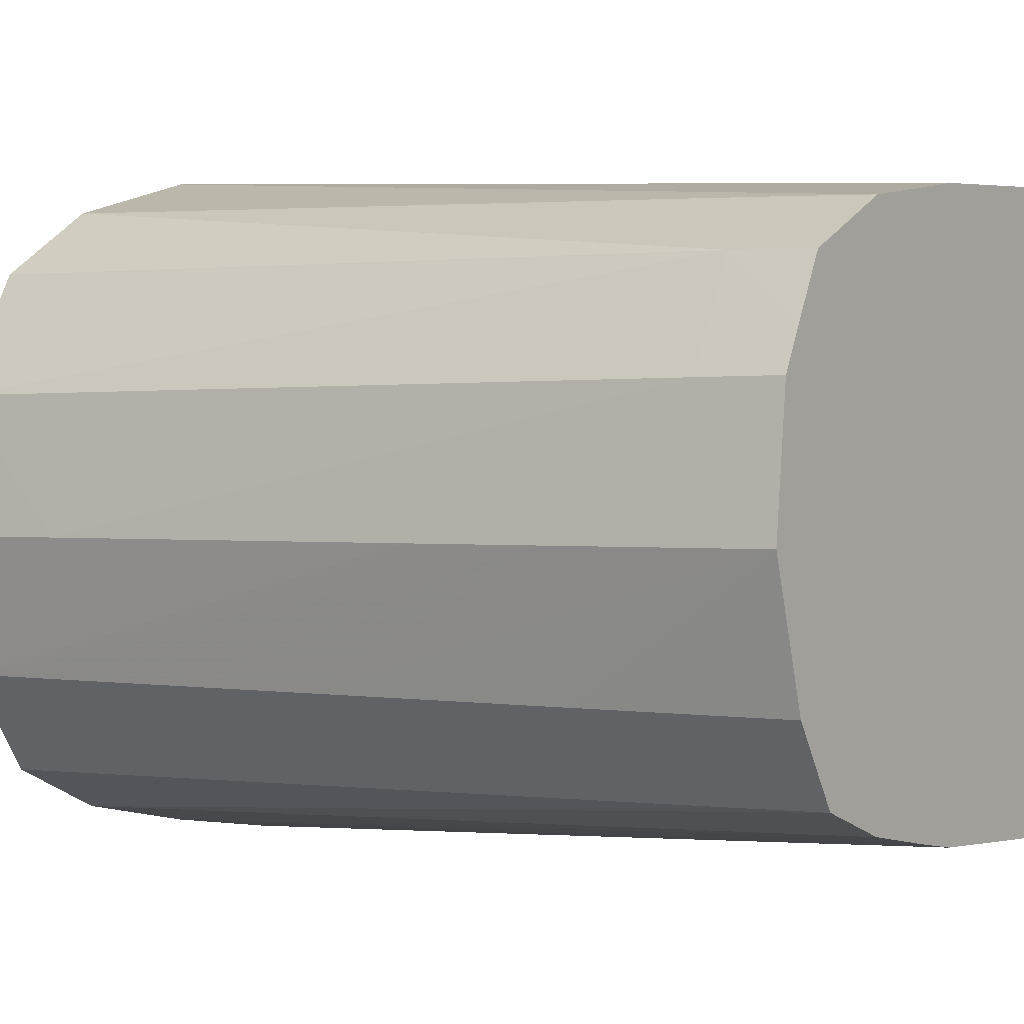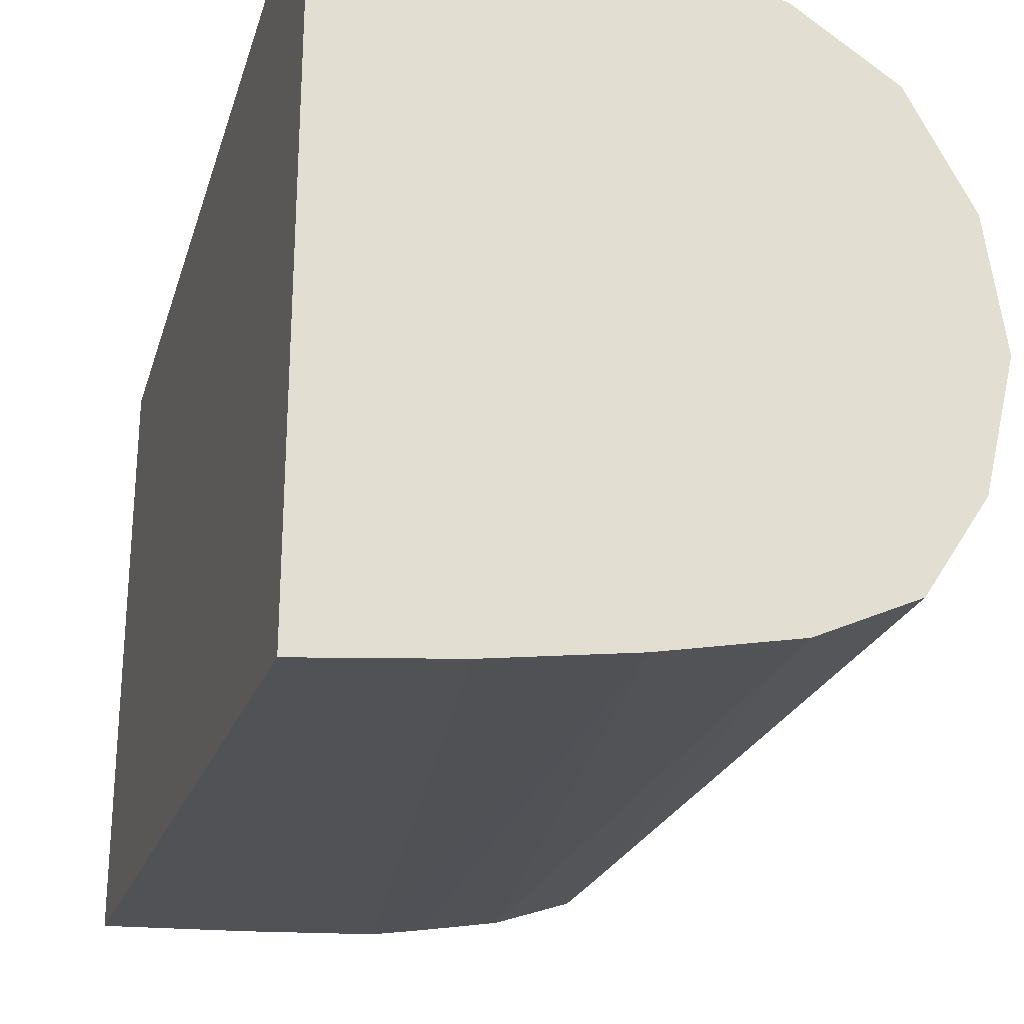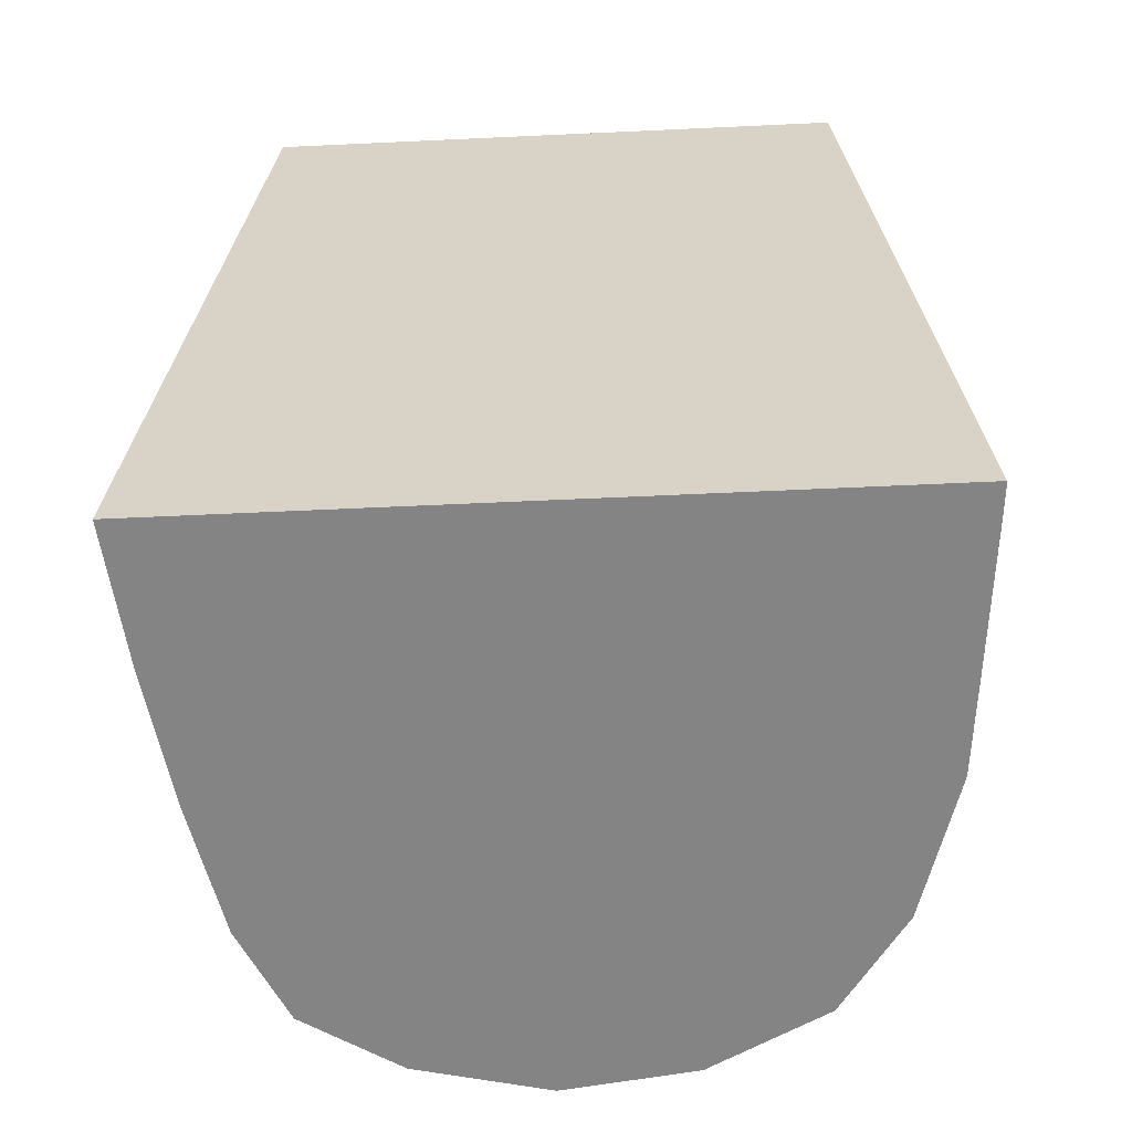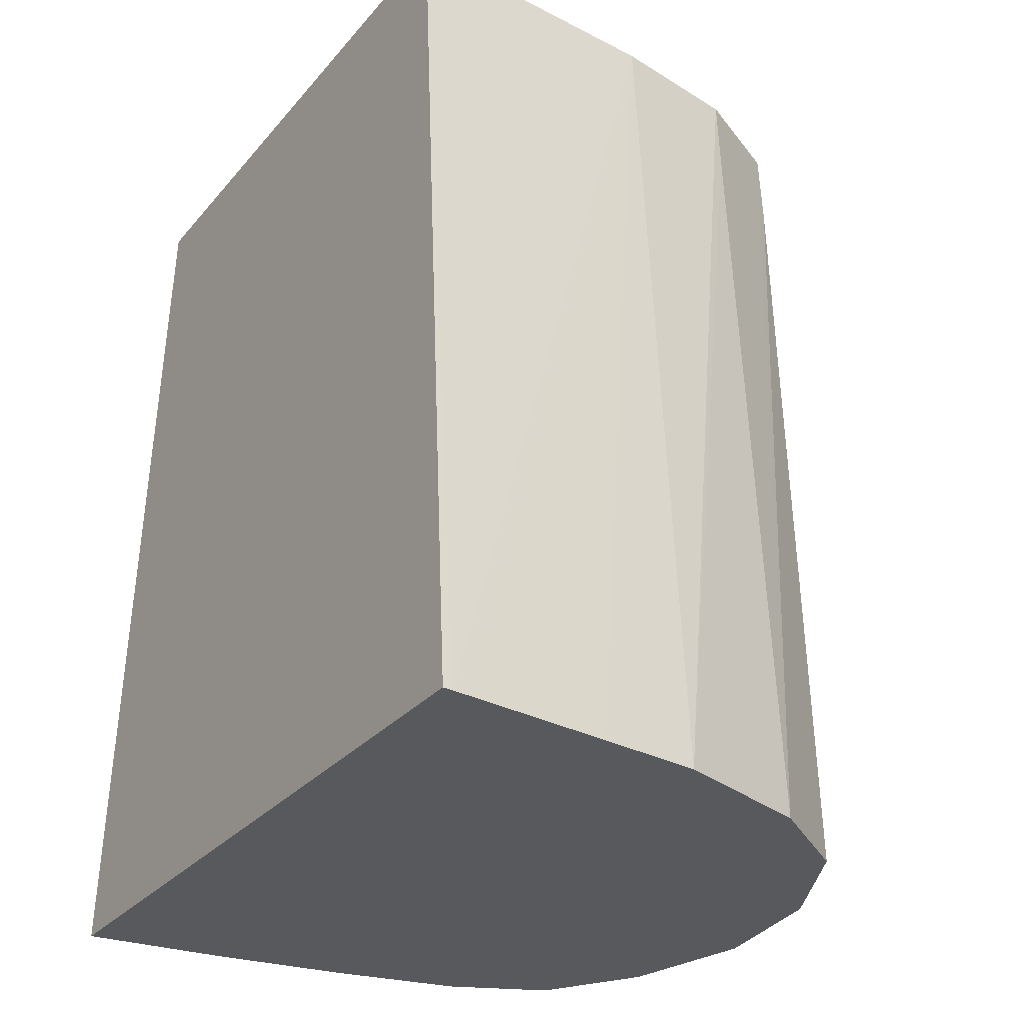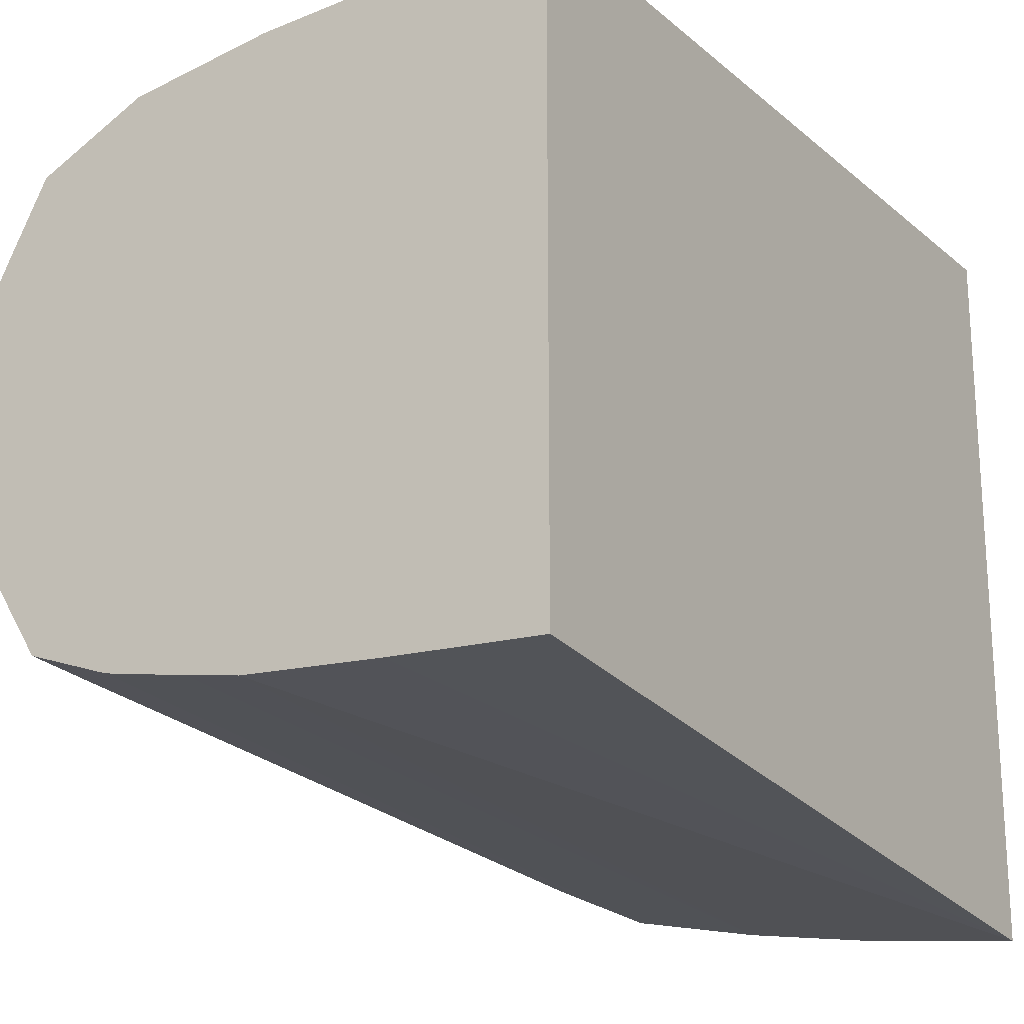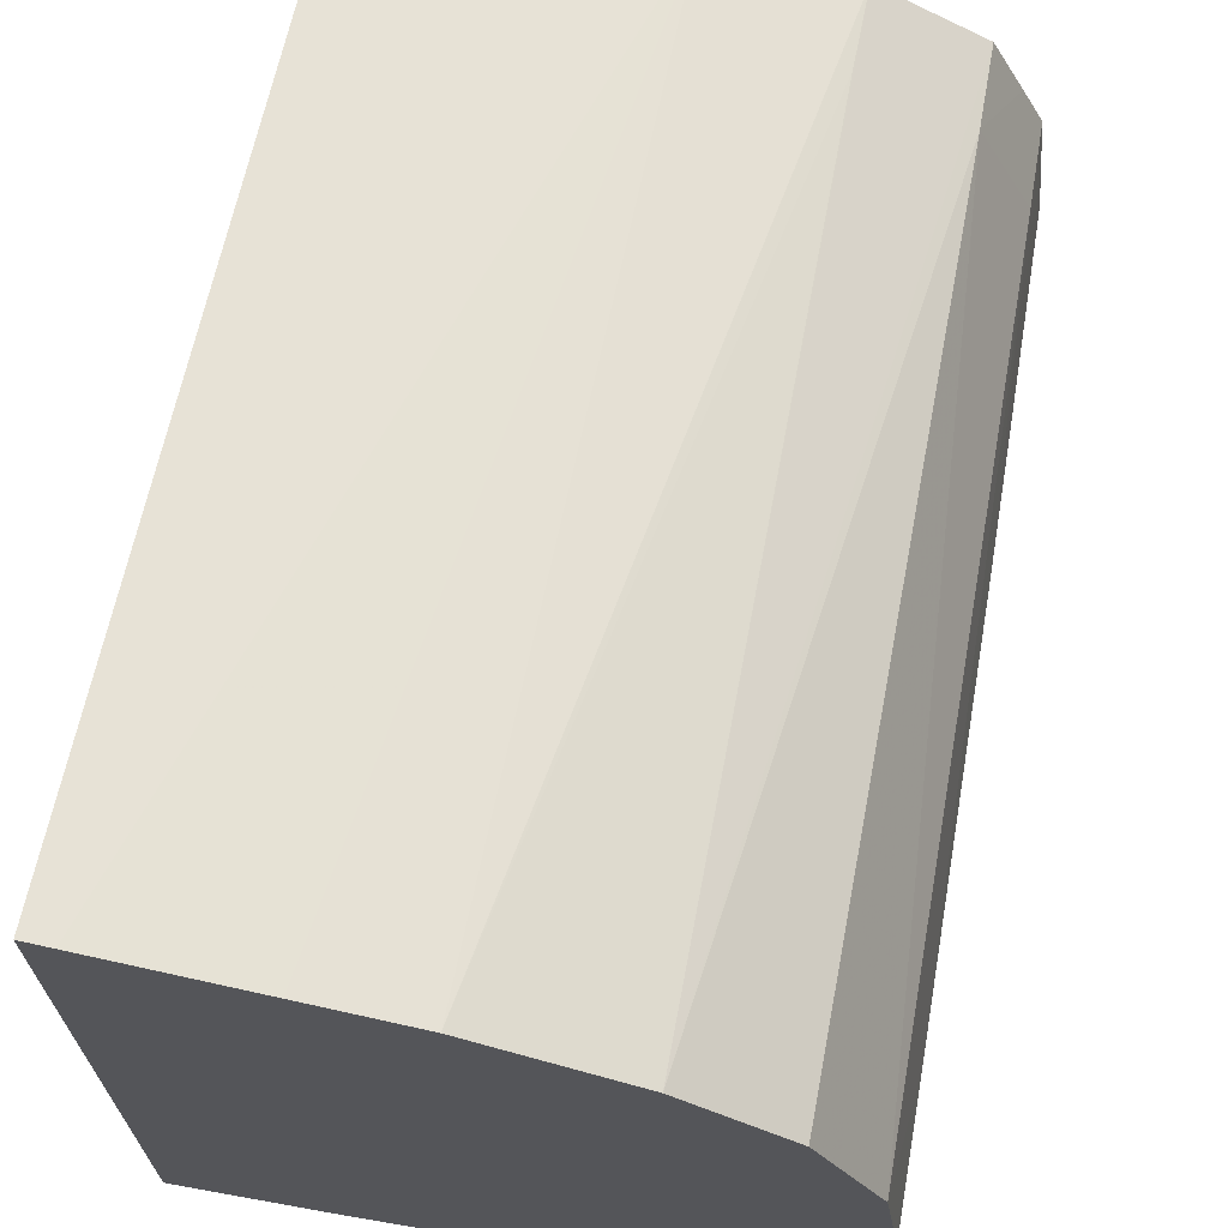
<metadata>
{"format":"obj","ext":"obj","renderer":"f3d","projection":"perspective","resolution":1024,"background":"white","views":[{"elev":0.7,"azim":125.2,"up":"+Z"},{"elev":-26.0,"azim":-16.1,"up":"+Z"},{"elev":-61.3,"azim":-87.3,"up":"+Y"},{"elev":-30.2,"azim":-32.7,"up":"+Y"},{"elev":-21.1,"azim":-148.6,"up":"+Z"},{"elev":67.7,"azim":11.4,"up":"+Z"}]}
</metadata>
<code>
v 0.006515 0.006723 0.03062
v 0.006515 0.006723 0.01602
v 0.006699 0.006723 0.03061
v 0.006515 0.02449 0.02941
v 0.006515 0.02449 0.01729
v 0.009415 0.02449 0.01743
v 0.0121 0.02449 0.01759
v 0.009415 0.006723 0.01633
v 0.006725 0.006723 0.03061
v 0.0121 0.02449 0.02904
v 0.01316 0.02449 0.01777
v 0.01216 0.006723 0.01676
v 0.00707 0.006723 0.03058
v 0.01479 0.02449 0.0286
v 0.01004 0.006723 0.03033
v 0.0121 0.006723 0.03015
v 0.01479 0.02449 0.01807
v 0.01473 0.006723 0.0173
v 0.01479 0.02286 0.02868
v 0.01502 0.006723 0.0293
v 0.01681 0.02449 0.02758
v 0.01638 0.02449 0.01863
v 0.01479 0.006723 0.01731
v 0.01703 0.006723 0.02794
v 0.01685 0.02286 0.02763
v 0.01743 0.02449 0.02637
v 0.01677 0.02449 0.01925
v 0.01642 0.02286 0.01859
v 0.01675 0.006723 0.01823
v 0.01829 0.006723 0.02555
v 0.01829 0.006724 0.02555
v 0.01789 0.02286 0.02555
v 0.01784 0.02449 0.02555
v 0.01734 0.02449 0.02017
v 0.01742 0.02286 0.02017
v 0.01753 0.02017 0.02017
v 0.01773 0.01479 0.02017
v 0.01782 0.0121 0.02017
v 0.018 0.006724 0.02017
v 0.018 0.006723 0.02017
v 0.01865 0.006723 0.02286
v 0.01858 0.009415 0.02286
v 0.01836 0.01748 0.02286
v 0.01851 0.0121 0.02286
v 0.01828 0.02017 0.02286
v 0.01801 0.02449 0.02392
v 0.01813 0.02449 0.02286
f 24 31 25
f 28 36 37
f 27 36 28
f 27 35 36
f 27 34 35
f 25 31 32
f 25 33 26
f 25 32 33
f 24 30 31
f 14 20 21
f 22 28 23
f 22 27 28
f 21 25 26
f 20 25 21
f 20 24 25
f 17 23 18
f 17 22 23
f 16 20 19
f 28 37 29
f 23 28 29
f 29 37 38
f 39 45 43
f 29 39 40
f 45 47 46
f 39 43 44
f 14 19 20
f 39 41 40
f 39 42 41
f 39 44 42
f 38 45 39
f 37 45 38
f 37 47 45
f 29 38 39
f 36 47 37
f 34 47 35
f 33 45 46
f 33 43 45
f 32 44 43
f 32 42 44
f 32 43 33
f 31 42 32
f 31 41 42
f 30 41 31
f 35 47 36
f 14 16 19
f 12 17 18
f 11 17 12
f 2 6 7
f 2 5 6
f 1 5 2
f 1 4 5
f 1 3 4
f 1 9 3
f 1 13 9
f 1 15 13
f 1 16 15
f 1 20 16
f 1 24 20
f 1 30 24
f 1 41 30
f 1 40 41
f 1 29 40
f 1 23 29
f 1 18 23
f 1 8 12
f 1 2 8
f 2 7 8
f 3 9 4
f 1 12 18
f 4 14 21
f 4 10 14
f 10 16 14
f 10 13 15
f 9 13 10
f 7 12 8
f 7 11 12
f 4 9 10
f 4 6 5
f 4 7 6
f 10 15 16
f 4 17 11
f 4 11 7
f 4 26 33
f 4 33 46
f 4 46 47
f 4 21 26
f 4 34 27
f 4 27 22
f 4 22 17
f 4 47 34

</code>
